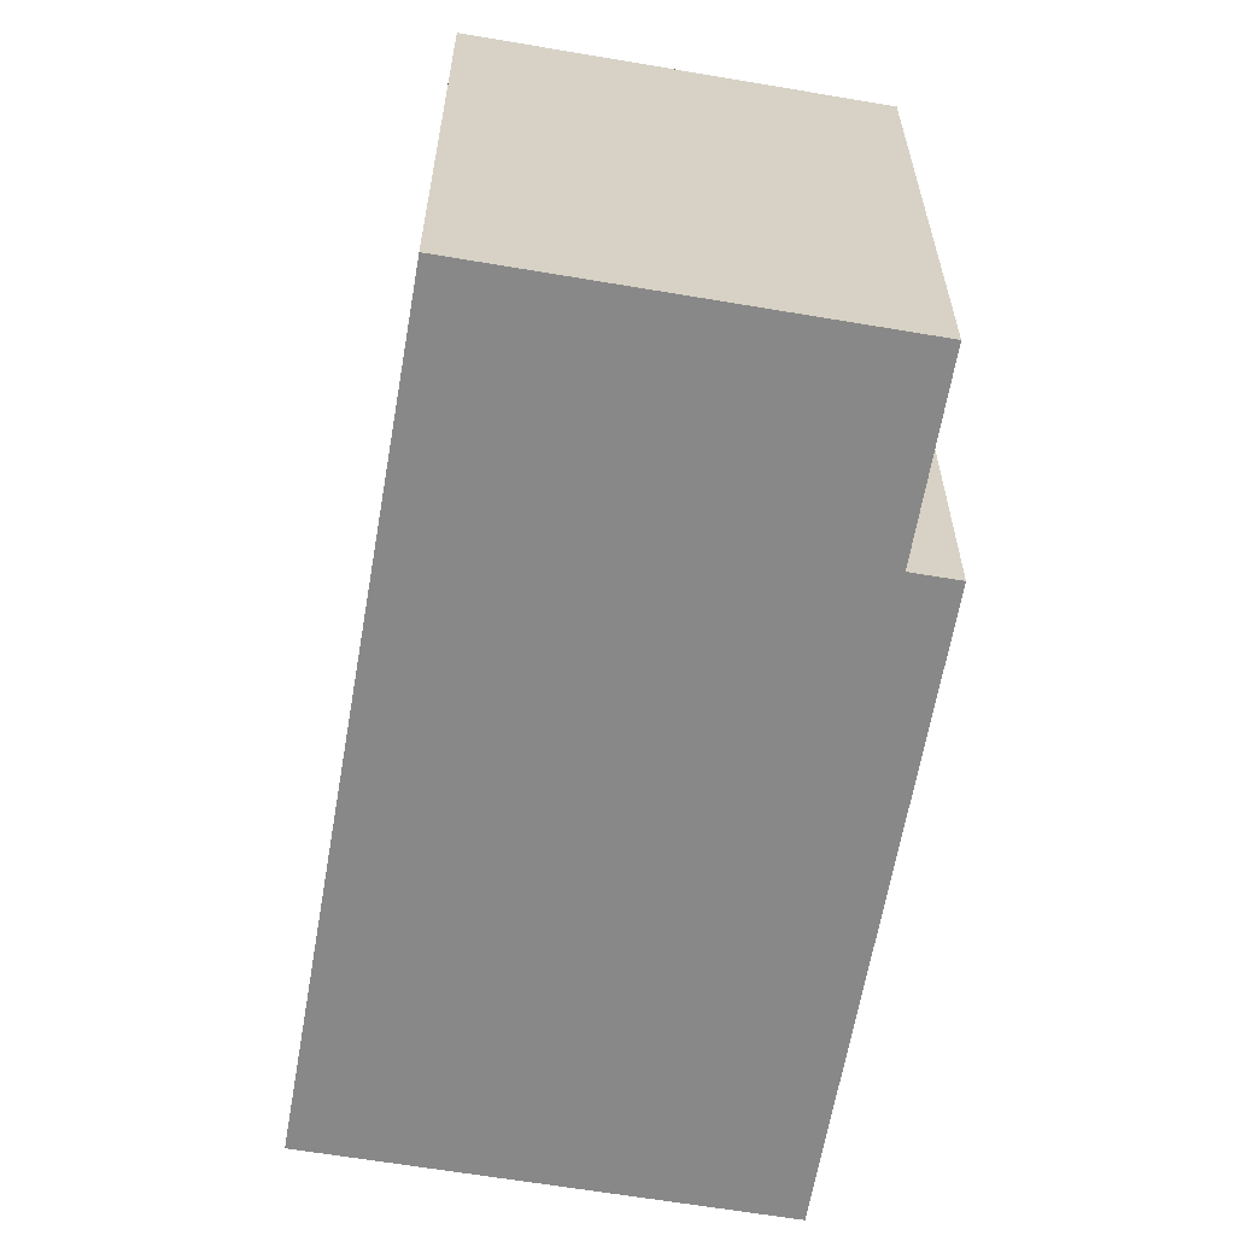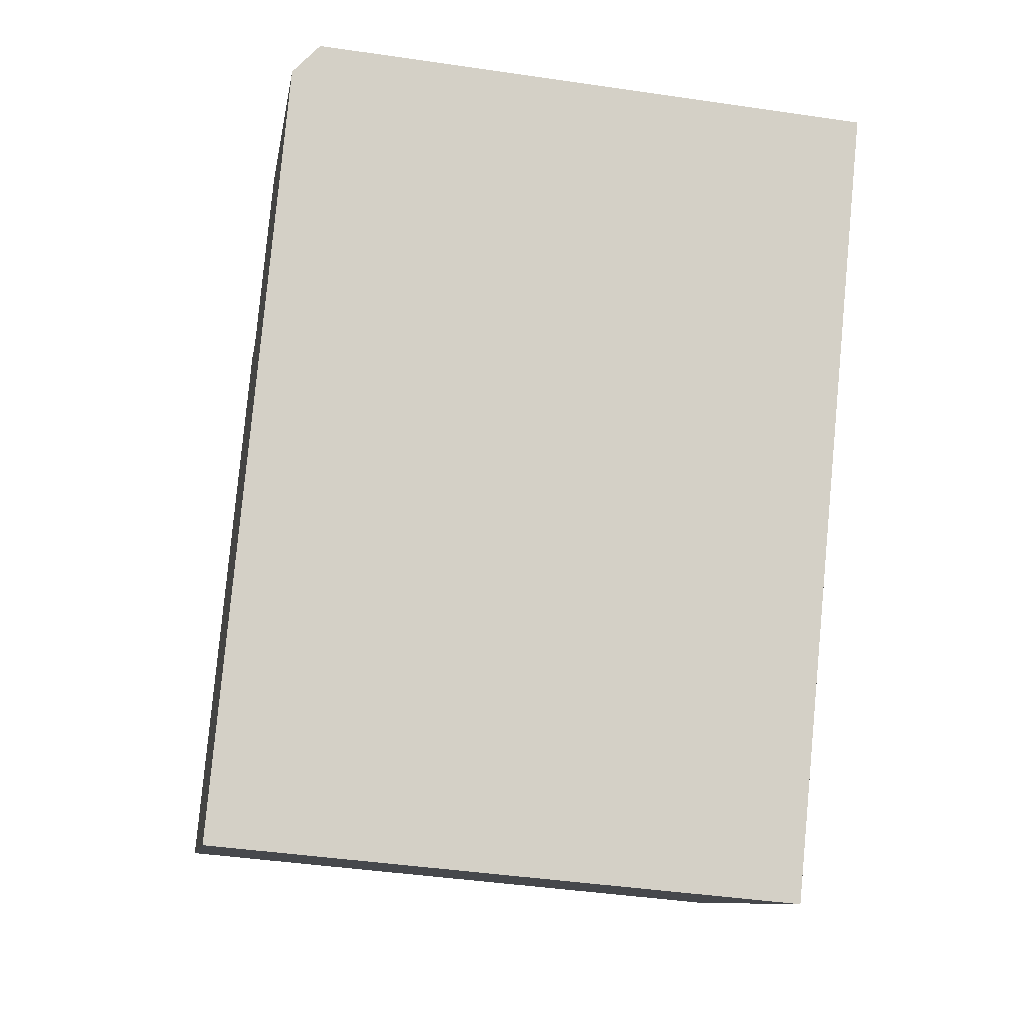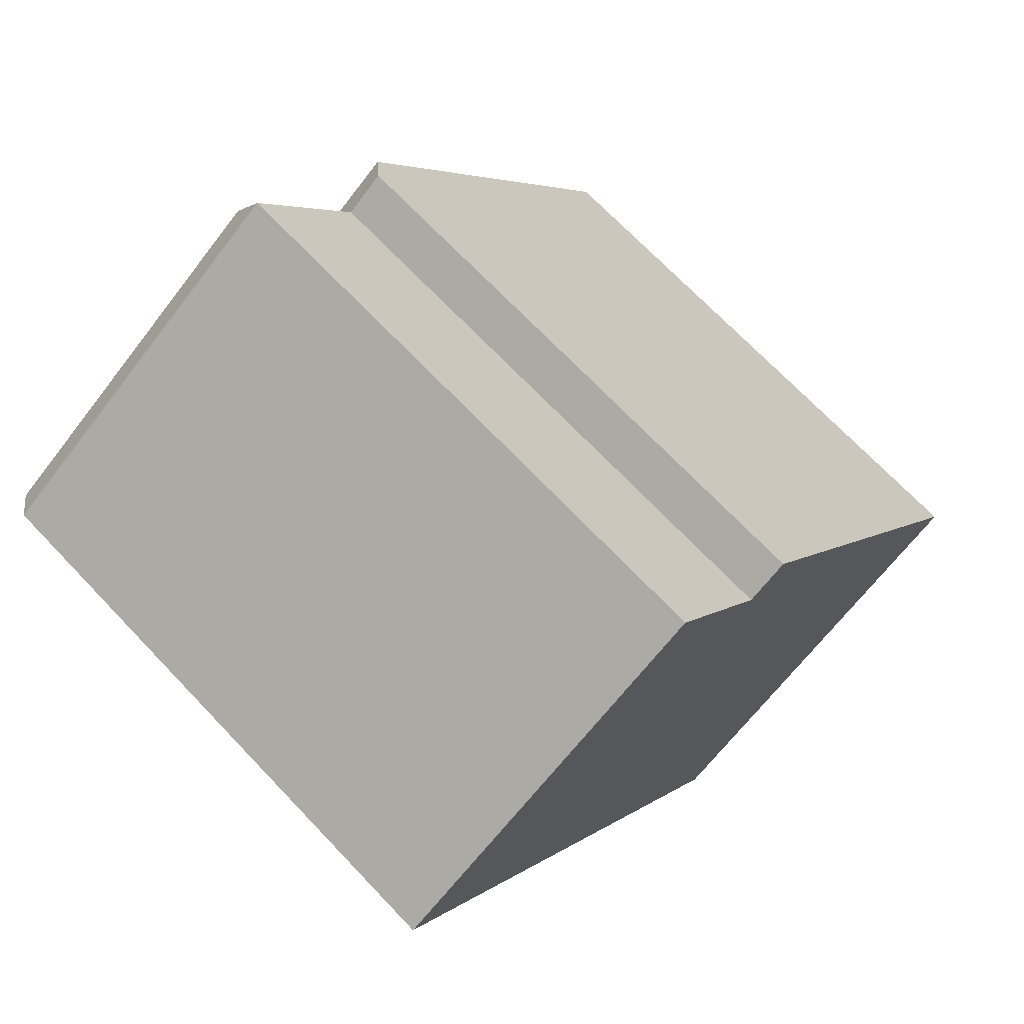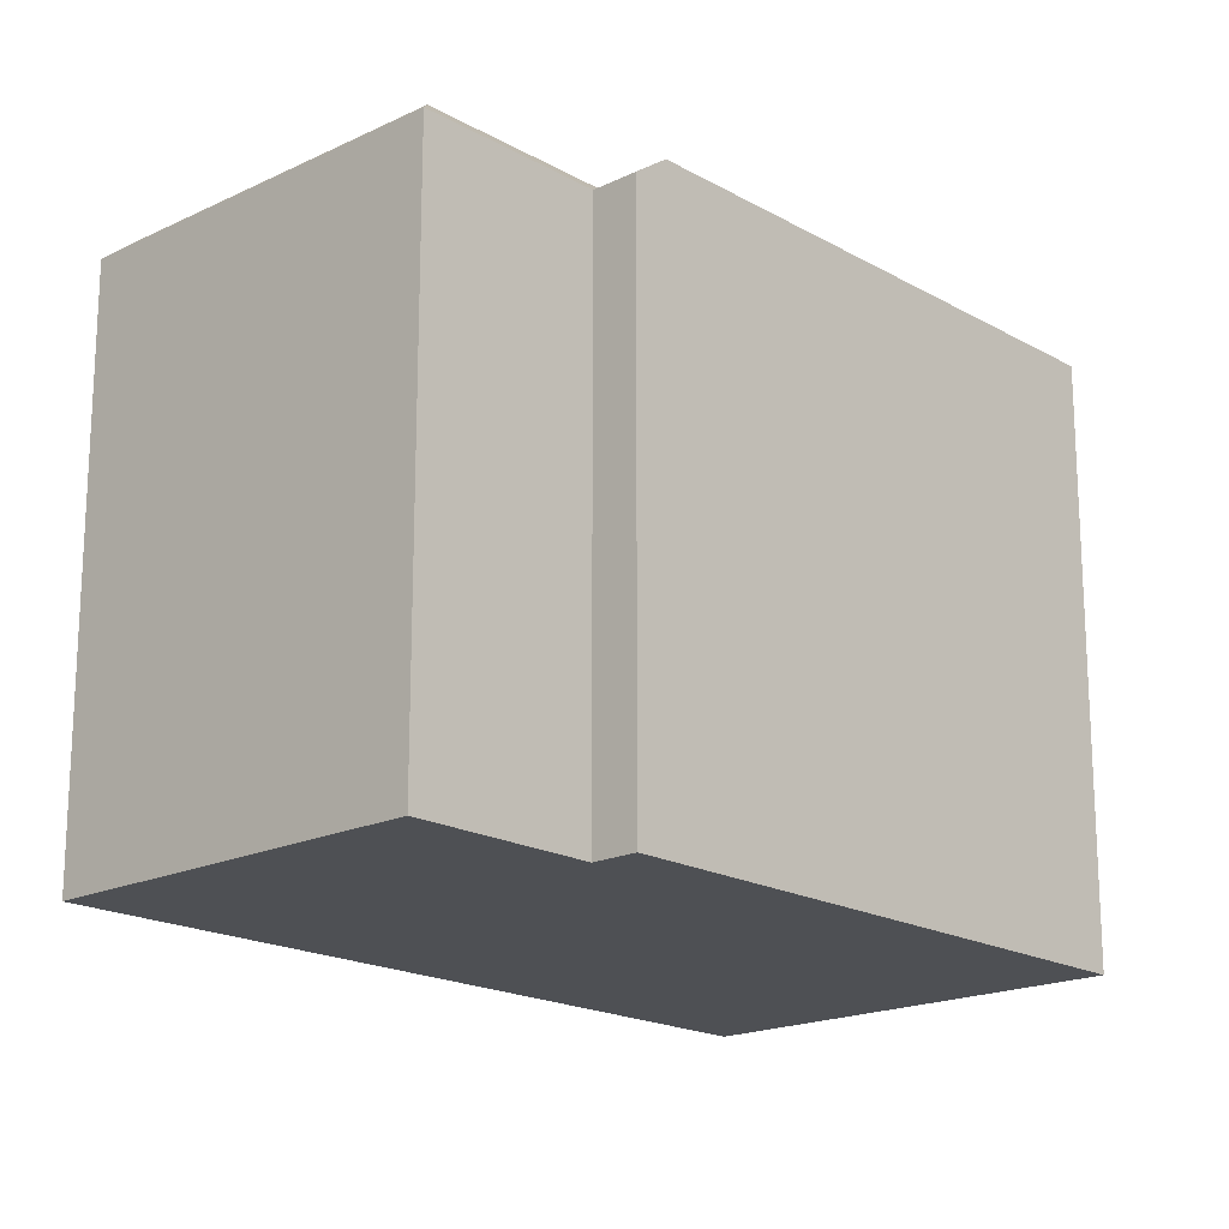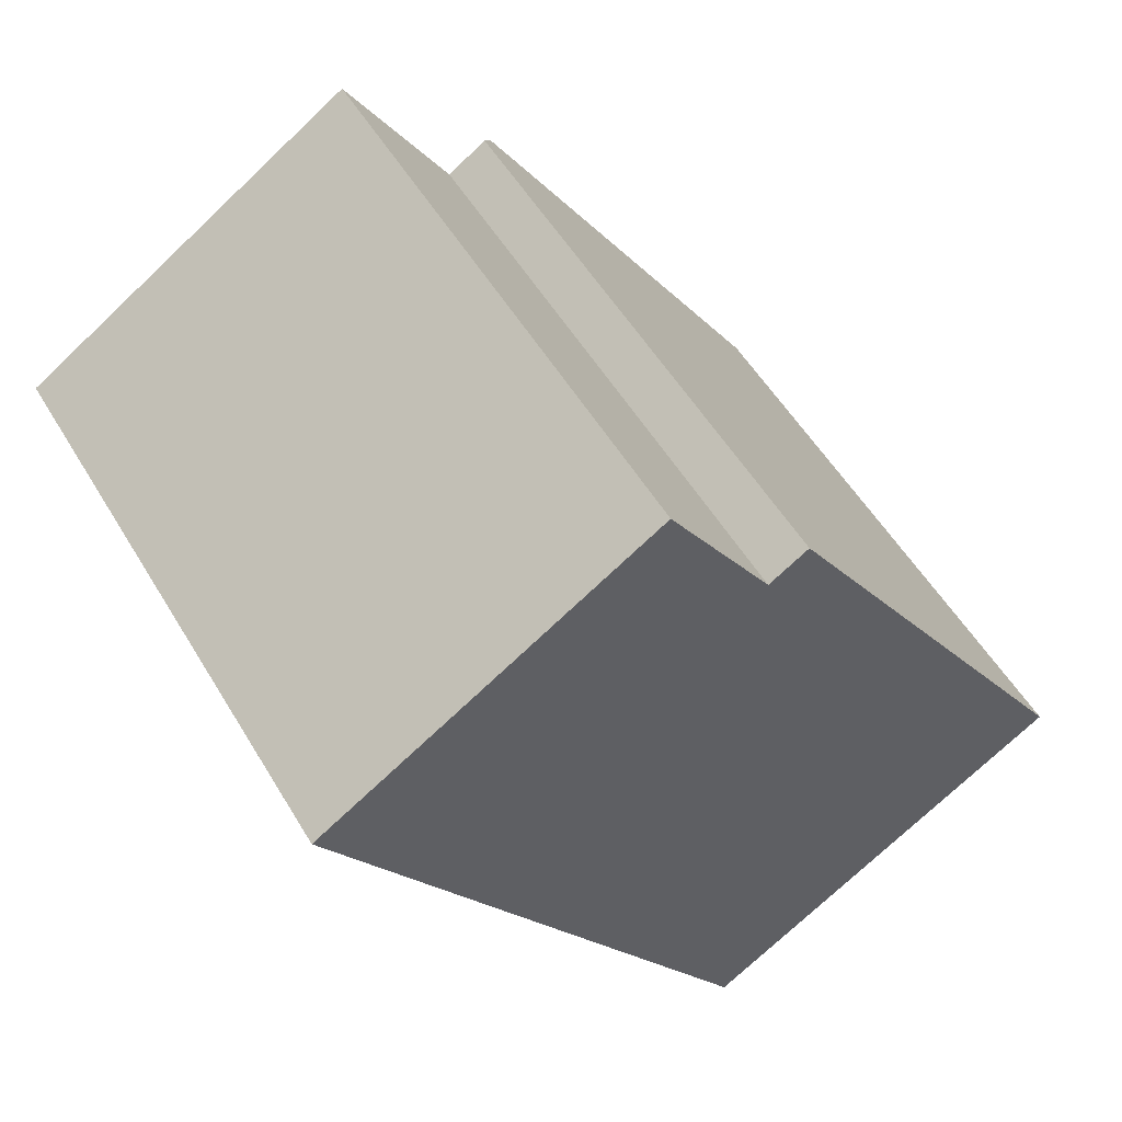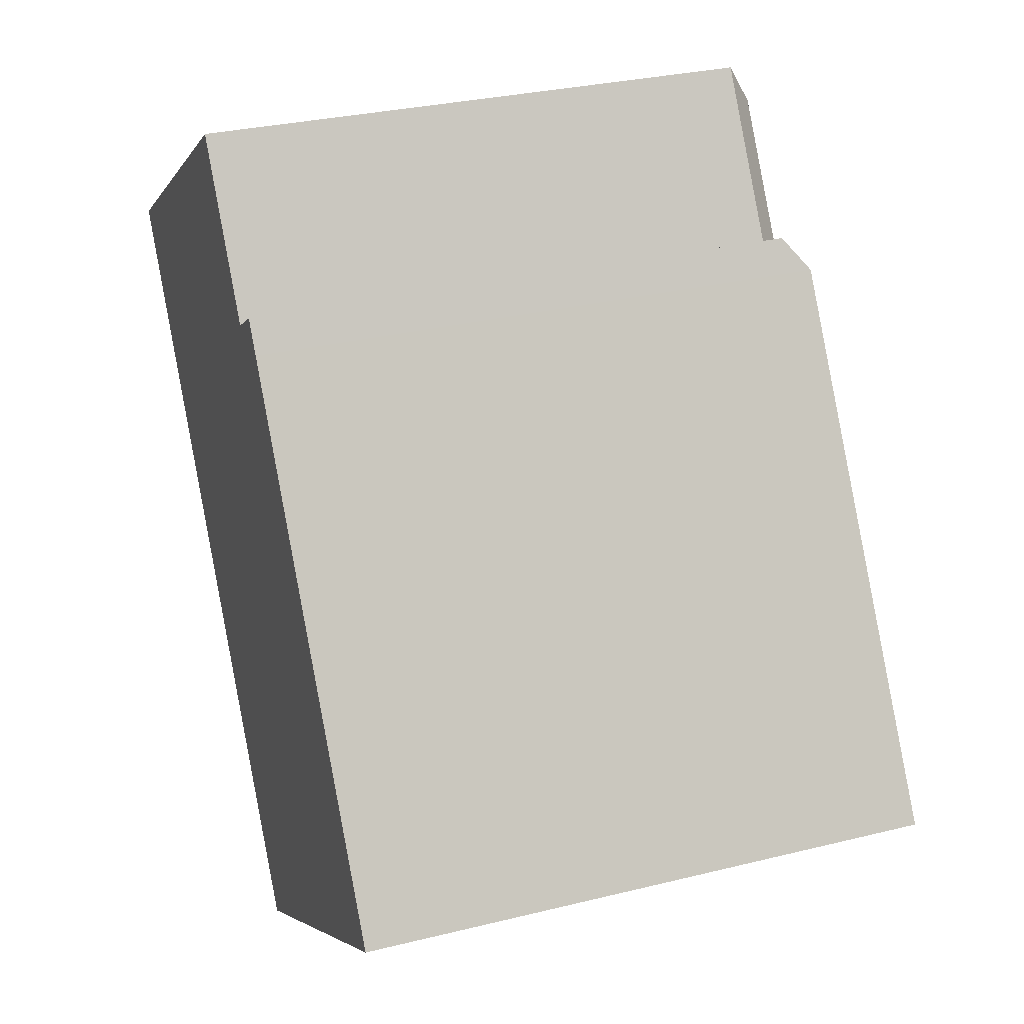
<metadata>
{"format":"obj","ext":"obj","renderer":"f3d","projection":"perspective","resolution":1024,"background":"white","views":[{"elev":-62.9,"azim":-42.6,"up":"+Y"},{"elev":-42.3,"azim":-100.0,"up":"+Z"},{"elev":70.4,"azim":-43.6,"up":"+Z"},{"elev":-18.5,"azim":9.9,"up":"+Y"},{"elev":53.5,"azim":-30.2,"up":"+Z"},{"elev":30.3,"azim":70.3,"up":"+Z"}]}
</metadata>
<code>
v -7.535 4.986 4.233
v -1.321 4.986 8.241
v -1.465 5.455 7.46
v -7.535 4.986 4.233
v -1.465 5.455 7.46
v -7.221 5.455 3.747
v 0.5091 5.455 4.399
v 1.7 5.455 5.167
v 7.528 5.455 -3.87
v -2.55 5.455 -3.495
v -7.221 5.455 3.747
v 0.5091 5.455 4.399
v -3.142 5.455 -2.577
v -2.55 5.455 -3.495
v 7.528 5.455 -3.87
v 0.5821 5.455 -8.35
v -3.142 5.455 -2.577
v 0.5091 5.455 4.399
v -2.55 5.455 -3.495
v -7.221 5.455 3.747
v -1.465 5.455 7.46
v 0.5091 5.455 4.399
v -1.465 5.455 7.46
v -1.321 4.986 8.241
v 0.5981 4.983 5.267
v -1.465 5.455 7.46
v 0.5981 4.983 5.267
v 0.5091 5.455 4.399
v 0.5091 5.455 4.399
v 0.5981 4.983 5.267
v 1.7 5.455 5.167
v 0.5981 4.983 5.267
v 1.33 4.99 5.74
v 1.7 5.455 5.167
v -7.535 -5.442 4.233
v -1.321 -5.442 8.241
v -1.321 4.986 8.241
v -7.535 4.986 4.233
v -7.535 4.986 4.233
v -7.221 5.455 3.747
v -7.221 -5.442 3.747
v -7.535 -5.442 4.233
v -2.55 5.455 -3.495
v 0.5821 5.455 -8.35
v 0.5821 -5.442 -8.35
v -2.55 -5.442 -3.495
v -3.142 5.455 -2.577
v -2.55 5.455 -3.495
v -2.55 -5.442 -3.495
v -3.142 -5.442 -2.577
v -7.221 5.455 3.747
v -3.142 5.455 -2.577
v -3.142 -5.442 -2.577
v -7.221 -5.442 3.747
v 4.614 -5.442 0.6481
v 7.528 -5.442 -3.87
v 7.528 5.455 -3.87
v 1.7 5.455 5.167
v 1.7 -5.442 5.167
v 4.614 -5.442 0.6481
v 1.7 5.455 5.167
v 4.614 -5.442 0.6481
v 7.528 5.455 -3.87
v 1.33 -5.442 5.74
v 1.7 -5.442 5.167
v 1.7 5.455 5.167
v 1.33 4.99 5.74
v 0.5821 5.455 -8.35
v 7.528 5.455 -3.87
v 7.528 -5.442 -3.87
v 0.5821 -5.442 -8.35
v -0.3614 -5.442 6.754
v 0.5981 -5.442 5.267
v 0.5981 4.983 5.267
v -1.321 4.986 8.241
v -1.321 -5.442 8.241
v -0.3614 -5.442 6.754
v -1.321 4.986 8.241
v -0.3614 -5.442 6.754
v 0.5981 4.983 5.267
v 0.5981 -5.442 5.267
v 1.33 -5.442 5.74
v 1.33 4.99 5.74
v 0.5981 4.983 5.267
v -7.535 -5.442 4.233
v -7.221 -5.442 3.747
v -3.142 -5.442 -2.577
v -2.55 -5.442 -3.495
v 0.5821 -5.442 -8.35
v 7.528 -5.442 -3.87
v 4.614 -5.442 0.6481
v 1.7 -5.442 5.167
v 1.33 -5.442 5.74
v 0.5981 -5.442 5.267
v -0.3614 -5.442 6.754
v -1.321 -5.442 8.241
g CDNNDG02_0005650
f 1 2 3
f 4 5 6
f 7 9 10
f 9 7 8
f 11 12 13
f 14 15 16
f 17 18 19
f 20 21 22
f 23 24 25
f 26 27 28
f 29 30 31
f 32 33 34
f 35 37 38
f 37 35 36
f 39 41 42
f 41 39 40
f 46 44 45
f 46 43 44
f 47 49 50
f 47 48 49
f 54 51 52
f 53 54 52
f 55 56 57
f 58 59 60
f 61 62 63
f 67 64 65
f 65 66 67
f 71 68 70
f 69 70 68
f 72 73 74
f 75 76 77
f 78 79 80
f 82 83 84
f 84 81 82
f 86 95 96
f 85 86 96
f 86 94 95
f 86 87 94
f 92 93 94
f 87 88 91
f 91 92 94
f 88 89 91
f 87 91 94
f 89 90 91

</code>
